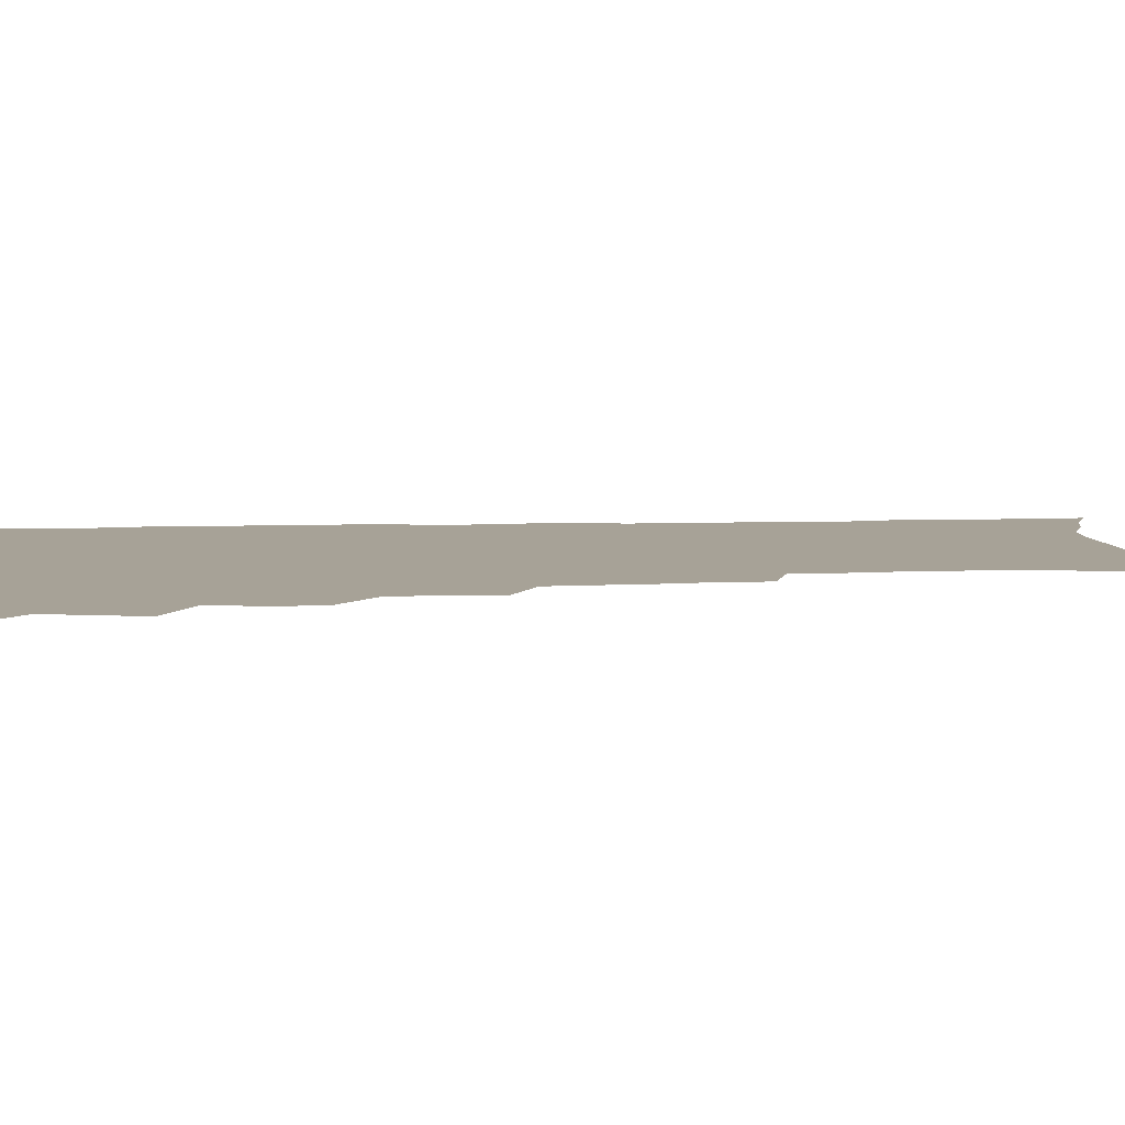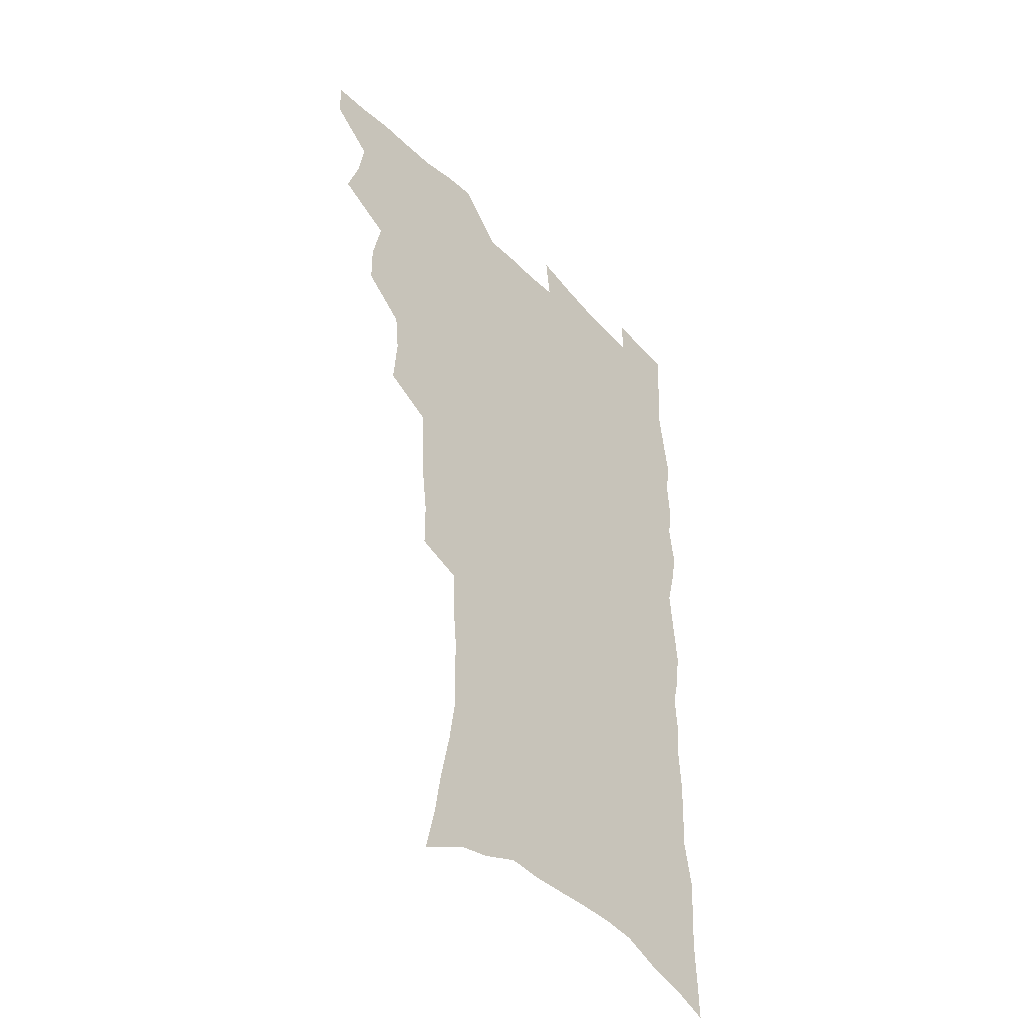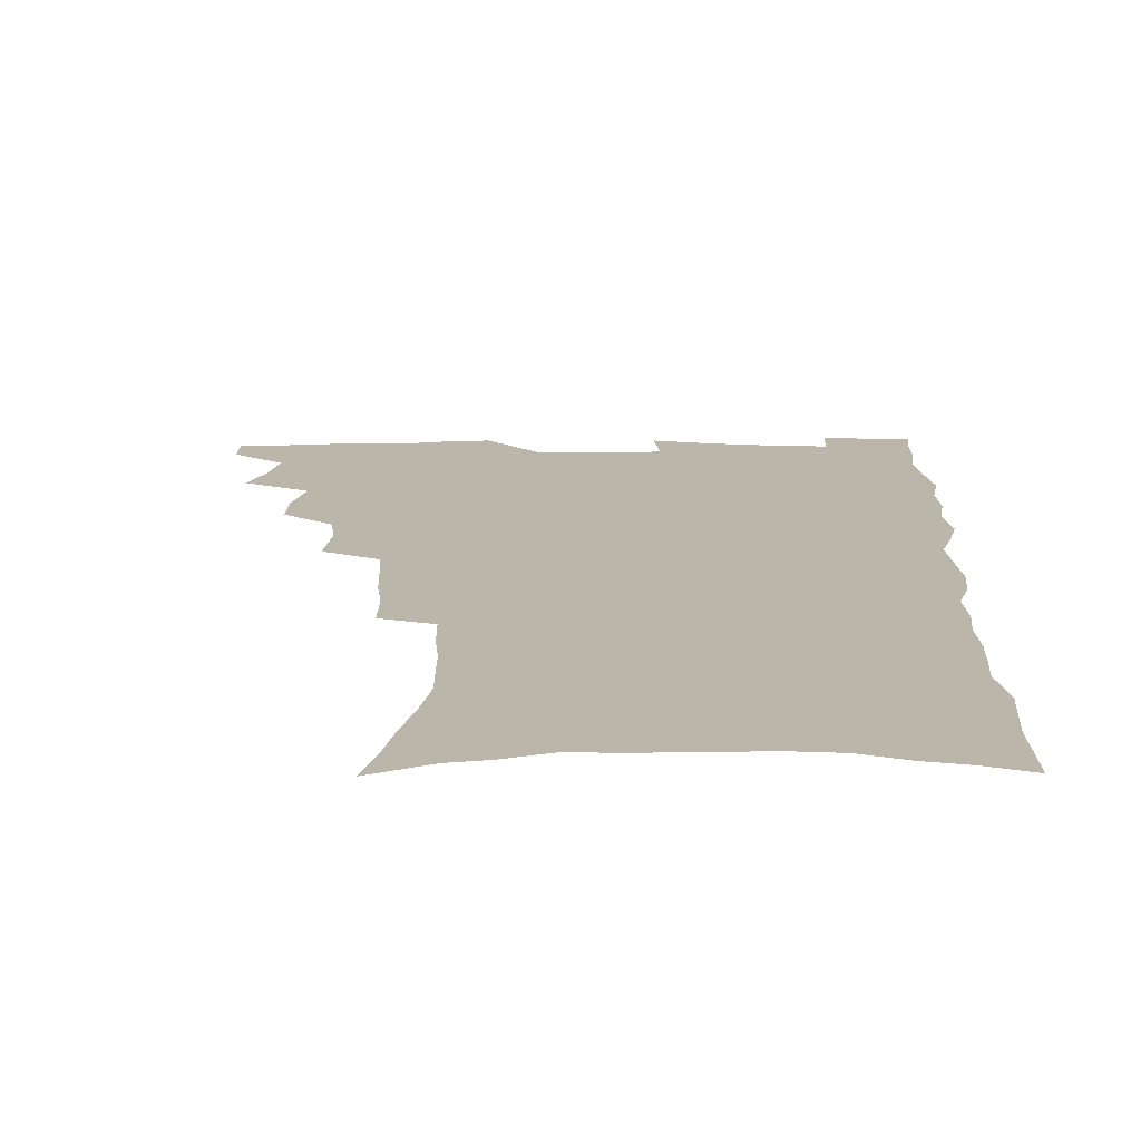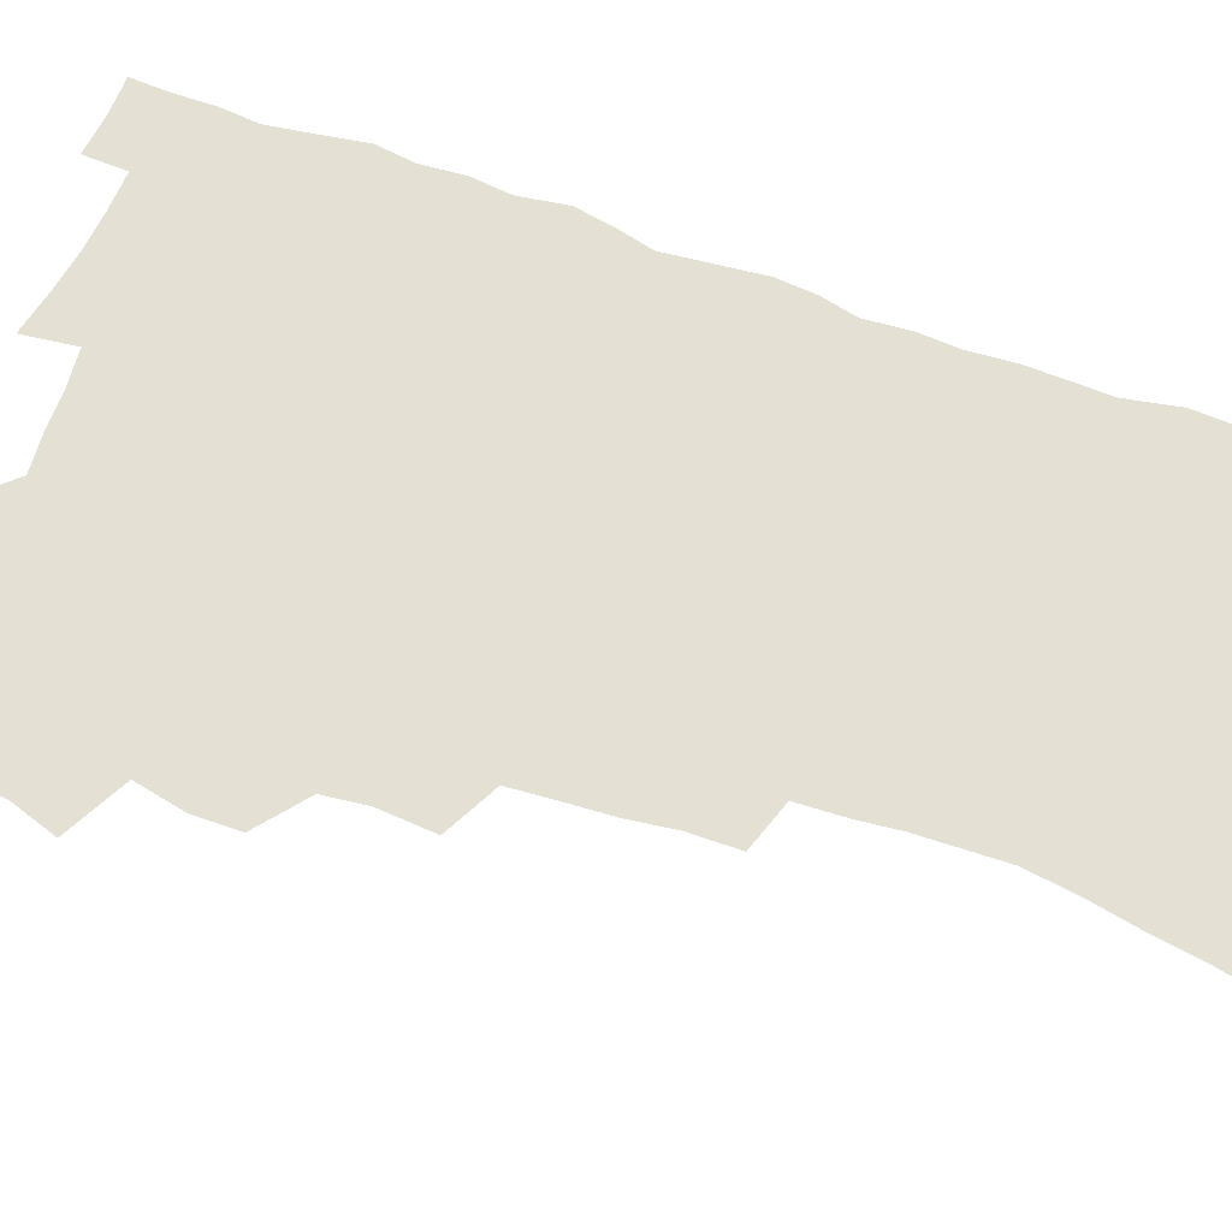
<metadata>
{"format":"obj","ext":"obj","renderer":"f3d","projection":"perspective","resolution":1024,"background":"white","views":[{"elev":6.6,"azim":-96.0,"up":"+Z"},{"elev":-44.2,"azim":-49.6,"up":"+Y"},{"elev":14.1,"azim":1.0,"up":"+Z"},{"elev":65.5,"azim":-70.5,"up":"+Z"}]}
</metadata>
<code>
v 480.5 535.8 0
v 480.4 550.5 0
v 489.6 488.8 0
v 495.1 505.1 0
v 497.8 521.4 0
v 497.5 536.2 0
v 495.5 551.7 0
v 507.9 441.8 0
v 507.8 458.2 0
v 511.8 476.9 0
v 515.6 493.3 0
v 513.1 507.2 0
v 514.5 522.2 0
v 513.3 536.8 0
v 510 554.2 0
v 524.7 391.9 0
v 526.4 412.2 0
v 524.7 428 0
v 528.4 447.2 0
v 528.6 463.2 0
v 528.2 478.3 0
v 529.4 493.8 0
v 530 508.6 0
v 529.7 522.9 0
v 528.5 537.1 0
v 525.2 554.8 0
v 547.8 312.9 0
v 547.7 331.5 0
v 545.7 347.3 0
v 544.8 364.6 0
v 543.7 381.9 0
v 542.9 399.2 0
v 542.9 416.5 0
v 545.9 435.7 0
v 544.1 449.6 0
v 545.4 465.7 0
v 546 480.9 0
v 544.6 495 0
v 545 509.4 0
v 544.3 523.9 0
v 542.7 538.6 0
v 540 555.8 0
v 554.7 169.2 0
v 558.7 187.1 0
v 561.4 204.4 0
v 565.6 224.5 0
v 568.3 243.2 0
v 567.9 258.1 0
v 567.6 273.8 0
v 566.2 288.7 0
v 565.5 306.7 0
v 564.8 324.4 0
v 563.1 339.7 0
v 562.1 356.1 0
v 561 372.1 0
v 560.3 388.6 0
v 560.6 405.8 0
v 560.4 422.1 0
v 560.1 437.4 0
v 562 454 0
v 560.7 467.5 0
v 561.2 482.3 0
v 562.2 496.4 0
v 560.3 510.6 0
v 558.8 525.3 0
v 557.1 540.7 0
v 554.2 559.6 0
v 573.9 179.7 0
v 574 193.8 0
v 580.1 217.4 0
v 581.9 235 0
v 582.5 251.4 0
v 582.6 267.4 0
v 581.2 281.4 0
v 579.5 295.8 0
v 580.1 315.3 0
v 579.2 331.4 0
v 578.3 346.7 0
v 577.8 362.9 0
v 576 377.2 0
v 576.4 394.5 0
v 575.1 408.7 0
v 576 425.4 0
v 575.4 439.9 0
v 575.9 455 0
v 575.9 469.3 0
v 576.2 483.6 0
v 575.5 497.4 0
v 575.7 511 0
v 574.2 525.3 0
v 572.2 541.2 0
v 568.7 561.4 0
v 587 182.7 0
v 592.3 205.9 0
v 595.2 225.7 0
v 595.1 240.5 0
v 596.5 259.4 0
v 595.5 272.9 0
v 594.2 286.9 0
v 594 304.4 0
v 592.9 319.2 0
v 591.6 333.5 0
v 592.7 352.7 0
v 591.6 366.6 0
v 590.5 381.3 0
v 590.3 397.1 0
v 590.4 412.5 0
v 590.6 427.9 0
v 589.9 441.7 0
v 590.1 456.2 0
v 590.9 471.2 0
v 590.5 484.4 0
v 589.9 498 0
v 589.5 511.8 0
v 588.2 526.5 0
v 587.3 541 0
v 602.6 189.1 0
v 605.8 209.5 0
v 607.3 227.6 0
v 607.9 244.4 0
v 608 260.3 0
v 607.3 274.8 0
v 606.9 291 0
v 606.3 306.9 0
v 605.9 323.5 0
v 605.9 340.5 0
v 605.1 352.6 0
v 604.6 369.2 0
v 604.3 384.6 0
v 604.6 400.9 0
v 604 413.9 0
v 604.2 429.1 0
v 603.9 443 0
v 603.9 457.1 0
v 604.1 471 0
v 604.2 484.7 0
v 604.4 498.3 0
v 603.7 512.2 0
v 602.4 527.1 0
v 601.6 541.9 0
v 616.1 188.5 0
v 619.1 213 0
v 620 230.7 0
v 620 246 0
v 620.1 262.8 0
v 619.6 277.4 0
v 619 292.1 0
v 618.8 309.7 0
v 618.6 326.8 0
v 618.2 341.6 0
v 617.7 354.9 0
v 617.5 370.6 0
v 617.3 385.4 0
v 617.3 400.7 0
v 617.1 413.7 0
v 617.5 430.1 0
v 617.4 443.5 0
v 617.7 458.1 0
v 617.9 471.7 0
v 617.8 484.9 0
v 617.9 498.6 0
v 618 512.1 0
v 617.9 525.7 0
v 616.3 541.7 0
v 630.3 189.2 0
v 631.7 212.3 0
v 632.2 231.1 0
v 632.3 247.7 0
v 632.2 264.1 0
v 631.9 278.8 0
v 631.6 295.3 0
v 631.1 310.6 0
v 630.9 326.6 0
v 630.6 341.5 0
v 630.4 356.1 0
v 630.3 370.8 0
v 630.2 386.6 0
v 630.2 400.6 0
v 630.3 415.1 0
v 630.5 430.4 0
v 630.7 443.8 0
v 630.9 457.9 0
v 631.2 471.5 0
v 631.3 484.9 0
v 631.6 498.5 0
v 631.7 512 0
v 631.8 525.5 0
v 630.5 542.9 0
v 628.4 562.4 0
v 644.5 190.1 0
v 644.6 213.5 0
v 644.5 231.1 0
v 644.6 246.1 0
v 644.2 263.7 0
v 644.1 279.5 0
v 643.8 295 0
v 643.3 312 0
v 643.2 326.7 0
v 643.2 340.7 0
v 643.1 355.2 0
v 643 371.5 0
v 643 386.1 0
v 643.2 400.5 0
v 643.4 414.9 0
v 643.5 429.8 0
v 643.9 443.5 0
v 644.2 457.6 0
v 644.7 471.2 0
v 645 485.3 0
v 645.4 498.6 0
v 645.5 511.8 0
v 645.6 525.9 0
v 645.6 541.2 0
v 644.6 558.6 0
v 658.5 190.5 0
v 657.6 211.7 0
v 657.1 228.9 0
v 656.7 245.5 0
v 658.4 257.6 0
v 656.5 277.7 0
v 656.3 293.6 0
v 655.9 309.4 0
v 655.5 325.8 0
v 655.6 340.6 0
v 655.7 355.1 0
v 655.7 370.3 0
v 655.9 384.9 0
v 656.5 398.9 0
v 656.6 413.8 0
v 657.2 427.8 0
v 657.3 442.4 0
v 658.1 456 0
v 658.2 470.6 0
v 658.5 484.4 0
v 658.7 498.2 0
v 659.4 511.9 0
v 659.8 525.8 0
v 660.4 539.7 0
v 660.2 555.6 0
v 672.5 189.4 0
v 671.1 208.4 0
v 669.7 228 0
v 670.4 241.9 0
v 670.1 257.7 0
v 668.3 278.7 0
v 668.8 292.2 0
v 667.9 309.6 0
v 667.7 324.6 0
v 668.2 338.8 0
v 668.7 352.9 0
v 668.3 369 0
v 669.2 382.7 0
v 669.7 397 0
v 671.2 410.3 0
v 671.2 425.3 0
v 670.9 440.8 0
v 671.8 454.7 0
v 672.1 469.1 0
v 671.8 484.1 0
v 672.6 497.5 0
v 673.3 511.2 0
v 674.1 525.3 0
v 674.6 539.5 0
v 675.3 554 0
v 687.8 183.5 0
v 685.6 203.6 0
v 682.8 224.9 0
v 683.4 239.6 0
v 682.5 256.9 0
v 682.7 272.3 0
v 681.4 289.6 0
v 681.8 304.2 0
v 680.2 321.9 0
v 682.1 334.6 0
v 682.3 349.5 0
v 683.4 363.6 0
v 683 379.3 0
v 683.8 393.7 0
v 685 407.8 0
v 684.8 423.4 0
v 686 437.3 0
v 686.1 452.5 0
v 686.6 467.1 0
v 686.4 482 0
v 687.3 496 0
v 687.6 510.4 0
v 688.3 524.4 0
v 689 538.4 0
v 689.8 553.2 0
v 690.5 569.1 0
v 702 180.2 0
v 700.1 198.9 0
v 699.7 215.6 0
v 698.9 232.5 0
v 696.6 251.4 0
v 696.9 266.7 0
v 696.6 282.5 0
v 696 298.7 0
v 696.8 313.3 0
v 697 328.4 0
v 697.6 343.2 0
v 699.6 356.8 0
v 699.5 372.6 0
v 699.2 388.6 0
v 699.9 403.6 0
v 699.8 419.4 0
v 700 434.7 0
v 702.5 448.4 0
v 702.6 463.6 0
v 700.7 480.1 0
v 702.9 493.8 0
v 702.9 508.8 0
v 702.7 523.7 0
v 703.1 537.6 0
v 704.7 552.4 0
v 705.6 567.1 0
v 717.3 174.3 0
v 716.8 190.8 0
v 716.1 207.4 0
v 716.9 222.1 0
v 717.8 237.2 0
v 714.3 256.9 0
v 715.1 271.5 0
v 715.5 286.5 0
v 714.6 303.2 0
v 715.6 317.7 0
v 714.6 334.6 0
v 717.8 347.5 0
v 719.3 362.2 0
v 717.6 379.8 0
v 716.1 397.7 0
v 719.6 411.2 0
v 722.4 425.4 0
v 720 443.2 0
v 721.9 457.7 0
v 720.8 474.2 0
v 723 488.6 0
v 720.5 505.6 0
v 718.2 522.5 0
v 719.6 537.1 0
v 719.5 551.8 0
v 720.4 566.5 0
f 5 6 1
f 1 6 2
f 6 7 2
f 10 11 3
f 3 11 4
f 11 12 4
f 4 12 5
f 12 13 5
f 5 13 6
f 13 14 6
f 6 14 7
f 14 15 7
f 18 19 8
f 8 19 9
f 19 20 9
f 9 20 10
f 20 21 10
f 10 21 11
f 21 22 11
f 11 22 12
f 22 23 12
f 12 23 13
f 23 24 13
f 13 24 14
f 24 25 14
f 14 25 15
f 25 26 15
f 31 32 16
f 16 32 17
f 32 33 17
f 17 33 18
f 33 34 18
f 18 34 19
f 34 35 19
f 19 35 20
f 35 36 20
f 20 36 21
f 36 37 21
f 21 37 22
f 37 38 22
f 22 38 23
f 38 39 23
f 23 39 24
f 39 40 24
f 24 40 25
f 40 41 25
f 25 41 26
f 41 42 26
f 51 52 27
f 27 52 28
f 52 53 28
f 28 53 29
f 53 54 29
f 29 54 30
f 54 55 30
f 30 55 31
f 55 56 31
f 31 56 32
f 56 57 32
f 32 57 33
f 57 58 33
f 33 58 34
f 58 59 34
f 34 59 35
f 59 60 35
f 35 60 36
f 60 61 36
f 36 61 37
f 61 62 37
f 37 62 38
f 62 63 38
f 38 63 39
f 63 64 39
f 39 64 40
f 64 65 40
f 40 65 41
f 65 66 41
f 41 66 42
f 66 67 42
f 43 68 44
f 68 69 44
f 44 69 45
f 69 70 45
f 45 70 46
f 70 71 46
f 46 71 47
f 71 72 47
f 47 72 48
f 72 73 48
f 48 73 49
f 73 74 49
f 49 74 50
f 74 75 50
f 50 75 51
f 75 76 51
f 51 76 52
f 76 77 52
f 52 77 53
f 77 78 53
f 53 78 54
f 78 79 54
f 54 79 55
f 79 80 55
f 55 80 56
f 80 81 56
f 56 81 57
f 81 82 57
f 57 82 58
f 82 83 58
f 58 83 59
f 83 84 59
f 59 84 60
f 84 85 60
f 60 85 61
f 85 86 61
f 61 86 62
f 86 87 62
f 62 87 63
f 87 88 63
f 63 88 64
f 88 89 64
f 64 89 65
f 89 90 65
f 65 90 66
f 90 91 66
f 66 91 67
f 91 92 67
f 68 93 69
f 93 94 69
f 69 94 70
f 94 95 70
f 70 95 71
f 95 96 71
f 71 96 72
f 96 97 72
f 72 97 73
f 97 98 73
f 73 98 74
f 98 99 74
f 74 99 75
f 99 100 75
f 75 100 76
f 100 101 76
f 76 101 77
f 101 102 77
f 77 102 78
f 102 103 78
f 78 103 79
f 103 104 79
f 79 104 80
f 104 105 80
f 80 105 81
f 105 106 81
f 81 106 82
f 106 107 82
f 82 107 83
f 107 108 83
f 83 108 84
f 108 109 84
f 84 109 85
f 109 110 85
f 85 110 86
f 110 111 86
f 86 111 87
f 111 112 87
f 87 112 88
f 112 113 88
f 88 113 89
f 113 114 89
f 89 114 90
f 114 115 90
f 90 115 91
f 115 116 91
f 91 116 92
f 93 117 94
f 117 118 94
f 94 118 95
f 118 119 95
f 95 119 96
f 119 120 96
f 96 120 97
f 120 121 97
f 97 121 98
f 121 122 98
f 98 122 99
f 122 123 99
f 99 123 100
f 123 124 100
f 100 124 101
f 124 125 101
f 101 125 102
f 125 126 102
f 102 126 103
f 126 127 103
f 103 127 104
f 127 128 104
f 104 128 105
f 128 129 105
f 105 129 106
f 129 130 106
f 106 130 107
f 130 131 107
f 107 131 108
f 131 132 108
f 108 132 109
f 132 133 109
f 109 133 110
f 133 134 110
f 110 134 111
f 134 135 111
f 111 135 112
f 135 136 112
f 112 136 113
f 136 137 113
f 113 137 114
f 137 138 114
f 114 138 115
f 138 139 115
f 115 139 116
f 139 140 116
f 117 141 118
f 141 142 118
f 118 142 119
f 142 143 119
f 119 143 120
f 143 144 120
f 120 144 121
f 144 145 121
f 121 145 122
f 145 146 122
f 122 146 123
f 146 147 123
f 123 147 124
f 147 148 124
f 124 148 125
f 148 149 125
f 125 149 126
f 149 150 126
f 126 150 127
f 150 151 127
f 127 151 128
f 151 152 128
f 128 152 129
f 152 153 129
f 129 153 130
f 153 154 130
f 130 154 131
f 154 155 131
f 131 155 132
f 155 156 132
f 132 156 133
f 156 157 133
f 133 157 134
f 157 158 134
f 134 158 135
f 158 159 135
f 135 159 136
f 159 160 136
f 136 160 137
f 160 161 137
f 137 161 138
f 161 162 138
f 138 162 139
f 162 163 139
f 139 163 140
f 163 164 140
f 141 165 142
f 165 166 142
f 142 166 143
f 166 167 143
f 143 167 144
f 167 168 144
f 144 168 145
f 168 169 145
f 145 169 146
f 169 170 146
f 146 170 147
f 170 171 147
f 147 171 148
f 171 172 148
f 148 172 149
f 172 173 149
f 149 173 150
f 173 174 150
f 150 174 151
f 174 175 151
f 151 175 152
f 175 176 152
f 152 176 153
f 176 177 153
f 153 177 154
f 177 178 154
f 154 178 155
f 178 179 155
f 155 179 156
f 179 180 156
f 156 180 157
f 180 181 157
f 157 181 158
f 181 182 158
f 158 182 159
f 182 183 159
f 159 183 160
f 183 184 160
f 160 184 161
f 184 185 161
f 161 185 162
f 185 186 162
f 162 186 163
f 186 187 163
f 163 187 164
f 187 188 164
f 165 190 166
f 190 191 166
f 166 191 167
f 191 192 167
f 167 192 168
f 192 193 168
f 168 193 169
f 193 194 169
f 169 194 170
f 194 195 170
f 170 195 171
f 195 196 171
f 171 196 172
f 196 197 172
f 172 197 173
f 197 198 173
f 173 198 174
f 198 199 174
f 174 199 175
f 199 200 175
f 175 200 176
f 200 201 176
f 176 201 177
f 201 202 177
f 177 202 178
f 202 203 178
f 178 203 179
f 203 204 179
f 179 204 180
f 204 205 180
f 180 205 181
f 205 206 181
f 181 206 182
f 206 207 182
f 182 207 183
f 207 208 183
f 183 208 184
f 208 209 184
f 184 209 185
f 209 210 185
f 185 210 186
f 210 211 186
f 186 211 187
f 211 212 187
f 187 212 188
f 212 213 188
f 188 213 189
f 213 214 189
f 190 215 191
f 215 216 191
f 191 216 192
f 216 217 192
f 192 217 193
f 217 218 193
f 193 218 194
f 218 219 194
f 194 219 195
f 219 220 195
f 195 220 196
f 220 221 196
f 196 221 197
f 221 222 197
f 197 222 198
f 222 223 198
f 198 223 199
f 223 224 199
f 199 224 200
f 224 225 200
f 200 225 201
f 225 226 201
f 201 226 202
f 226 227 202
f 202 227 203
f 227 228 203
f 203 228 204
f 228 229 204
f 204 229 205
f 229 230 205
f 205 230 206
f 230 231 206
f 206 231 207
f 231 232 207
f 207 232 208
f 232 233 208
f 208 233 209
f 233 234 209
f 209 234 210
f 234 235 210
f 210 235 211
f 235 236 211
f 211 236 212
f 236 237 212
f 212 237 213
f 237 238 213
f 213 238 214
f 238 239 214
f 215 240 216
f 240 241 216
f 216 241 217
f 241 242 217
f 217 242 218
f 242 243 218
f 218 243 219
f 243 244 219
f 219 244 220
f 244 245 220
f 220 245 221
f 245 246 221
f 221 246 222
f 246 247 222
f 222 247 223
f 247 248 223
f 223 248 224
f 248 249 224
f 224 249 225
f 249 250 225
f 225 250 226
f 250 251 226
f 226 251 227
f 251 252 227
f 227 252 228
f 252 253 228
f 228 253 229
f 253 254 229
f 229 254 230
f 254 255 230
f 230 255 231
f 255 256 231
f 231 256 232
f 256 257 232
f 232 257 233
f 257 258 233
f 233 258 234
f 258 259 234
f 234 259 235
f 259 260 235
f 235 260 236
f 260 261 236
f 236 261 237
f 261 262 237
f 237 262 238
f 262 263 238
f 238 263 239
f 263 264 239
f 240 265 241
f 265 266 241
f 241 266 242
f 266 267 242
f 242 267 243
f 267 268 243
f 243 268 244
f 268 269 244
f 244 269 245
f 269 270 245
f 245 270 246
f 270 271 246
f 246 271 247
f 271 272 247
f 247 272 248
f 272 273 248
f 248 273 249
f 273 274 249
f 249 274 250
f 274 275 250
f 250 275 251
f 275 276 251
f 251 276 252
f 276 277 252
f 252 277 253
f 277 278 253
f 253 278 254
f 278 279 254
f 254 279 255
f 279 280 255
f 255 280 256
f 280 281 256
f 256 281 257
f 281 282 257
f 257 282 258
f 282 283 258
f 258 283 259
f 283 284 259
f 259 284 260
f 284 285 260
f 260 285 261
f 285 286 261
f 261 286 262
f 286 287 262
f 262 287 263
f 287 288 263
f 263 288 264
f 288 289 264
f 265 291 266
f 291 292 266
f 266 292 267
f 292 293 267
f 267 293 268
f 293 294 268
f 268 294 269
f 294 295 269
f 269 295 270
f 295 296 270
f 270 296 271
f 296 297 271
f 271 297 272
f 297 298 272
f 272 298 273
f 298 299 273
f 273 299 274
f 299 300 274
f 274 300 275
f 300 301 275
f 275 301 276
f 301 302 276
f 276 302 277
f 302 303 277
f 277 303 278
f 303 304 278
f 278 304 279
f 304 305 279
f 279 305 280
f 305 306 280
f 280 306 281
f 306 307 281
f 281 307 282
f 307 308 282
f 282 308 283
f 308 309 283
f 283 309 284
f 309 310 284
f 284 310 285
f 310 311 285
f 285 311 286
f 311 312 286
f 286 312 287
f 312 313 287
f 287 313 288
f 313 314 288
f 288 314 289
f 314 315 289
f 289 315 290
f 315 316 290
f 291 317 292
f 317 318 292
f 292 318 293
f 318 319 293
f 293 319 294
f 319 320 294
f 294 320 295
f 320 321 295
f 295 321 296
f 321 322 296
f 296 322 297
f 322 323 297
f 297 323 298
f 323 324 298
f 298 324 299
f 324 325 299
f 299 325 300
f 325 326 300
f 300 326 301
f 326 327 301
f 301 327 302
f 327 328 302
f 302 328 303
f 328 329 303
f 303 329 304
f 329 330 304
f 304 330 305
f 330 331 305
f 305 331 306
f 331 332 306
f 306 332 307
f 332 333 307
f 307 333 308
f 333 334 308
f 308 334 309
f 334 335 309
f 309 335 310
f 335 336 310
f 310 336 311
f 336 337 311
f 311 337 312
f 337 338 312
f 312 338 313
f 338 339 313
f 313 339 314
f 339 340 314
f 314 340 315
f 340 341 315
f 315 341 316
f 341 342 316

</code>
